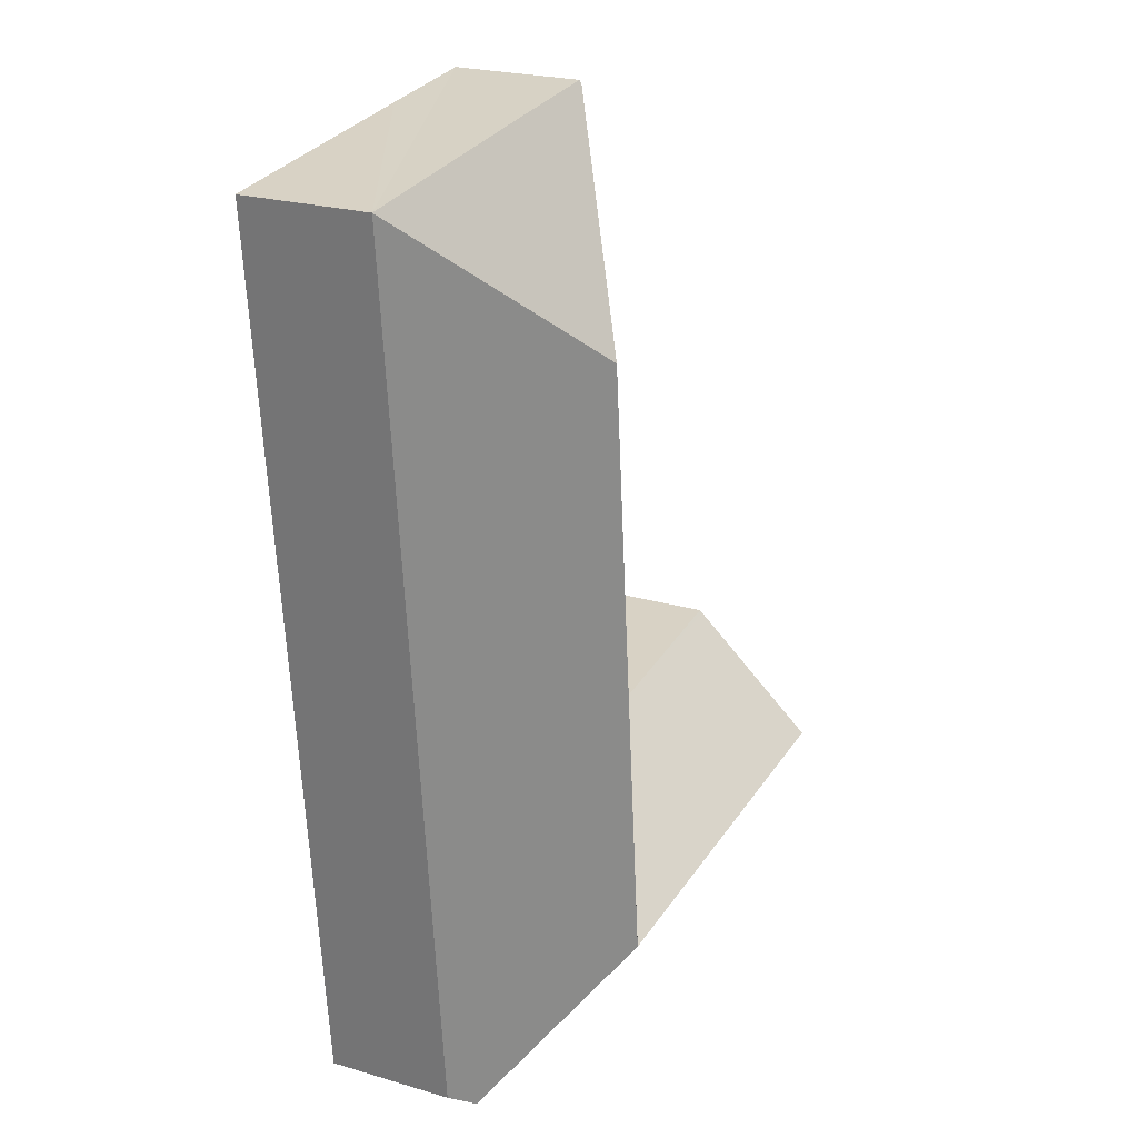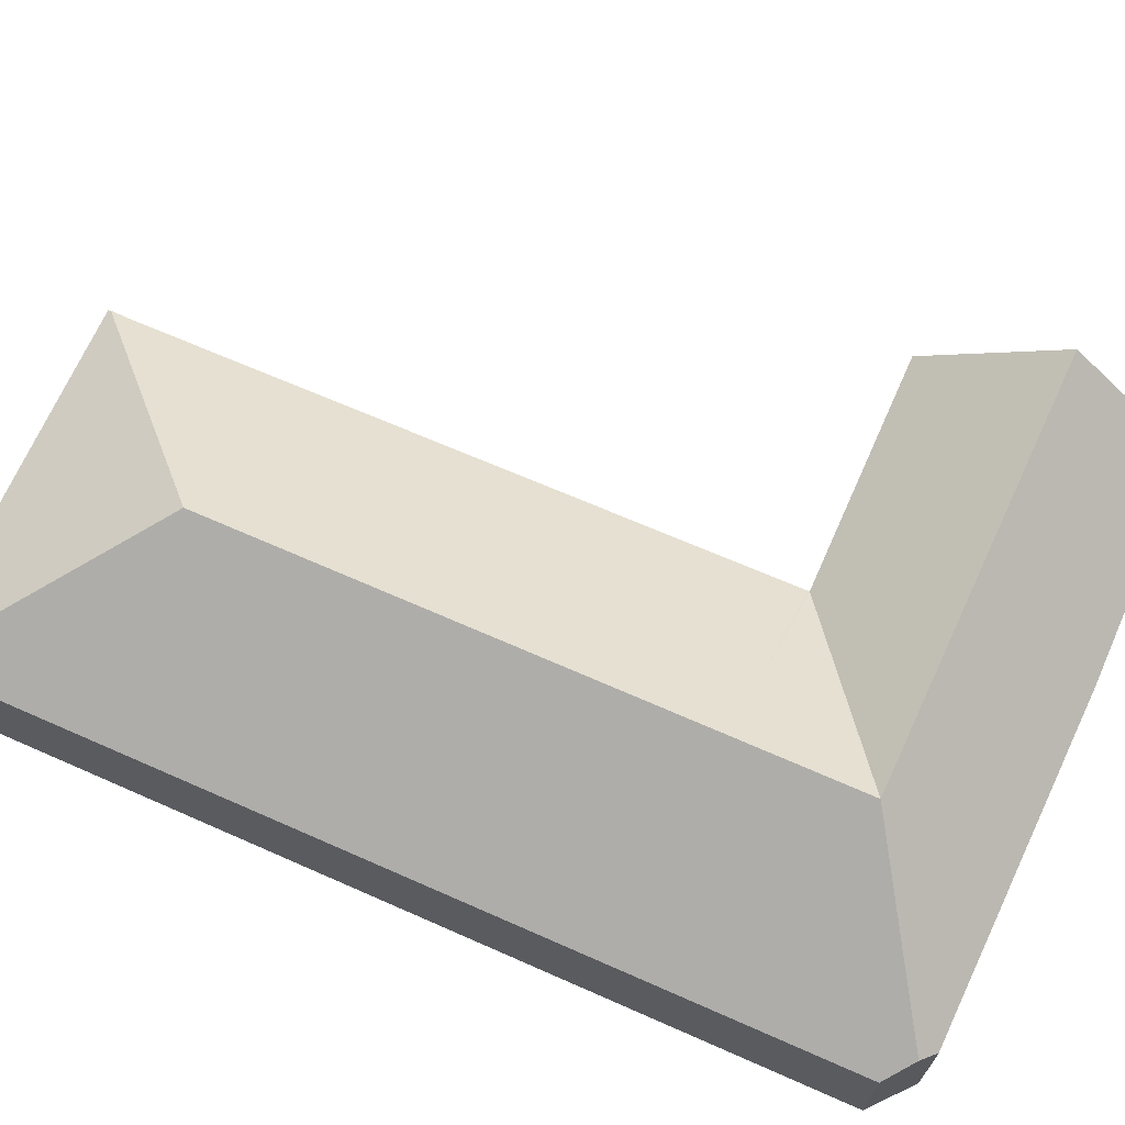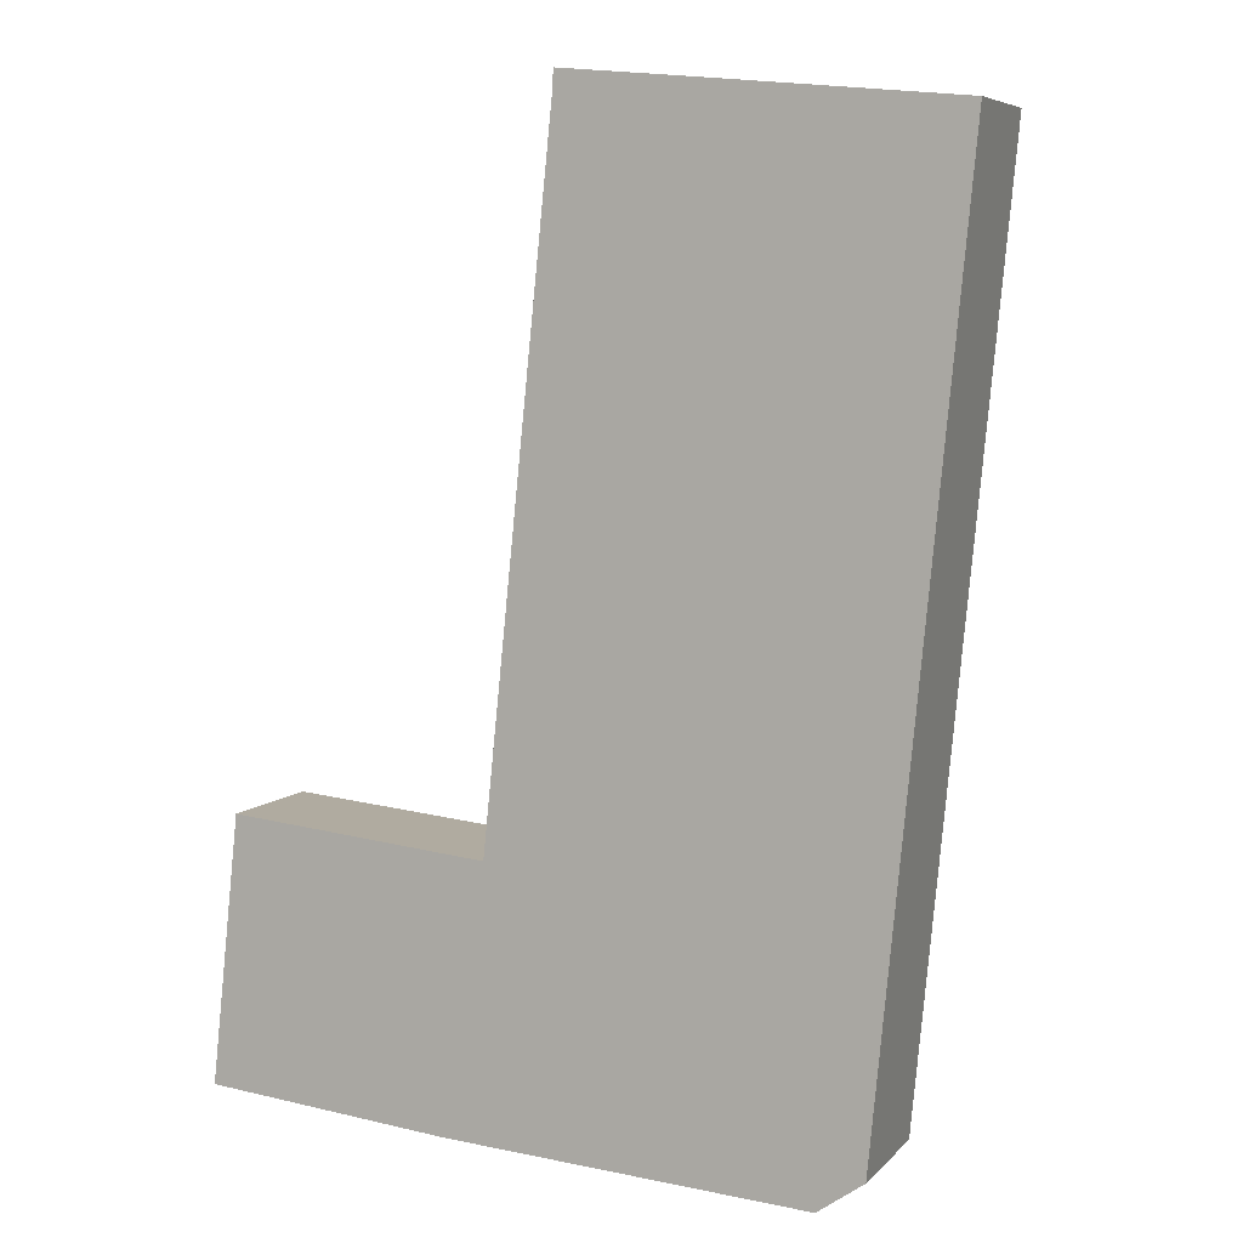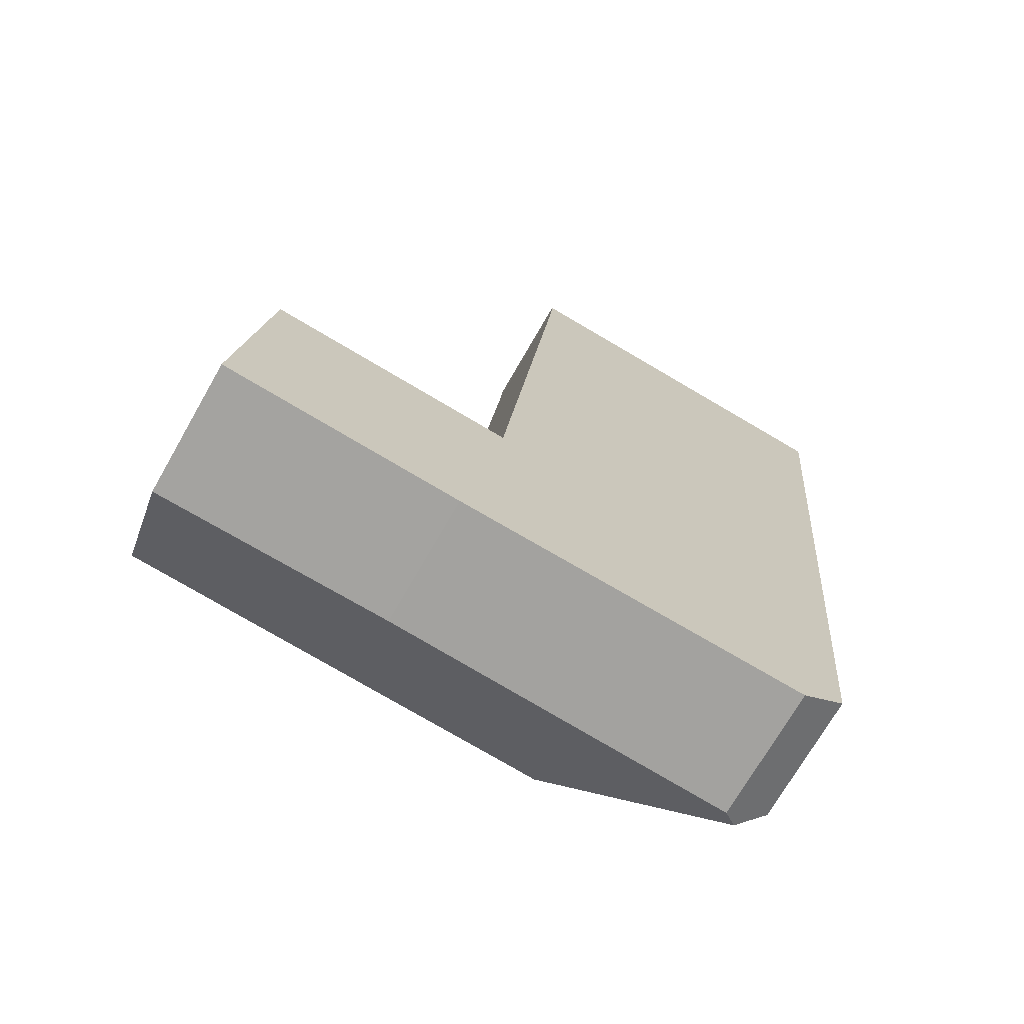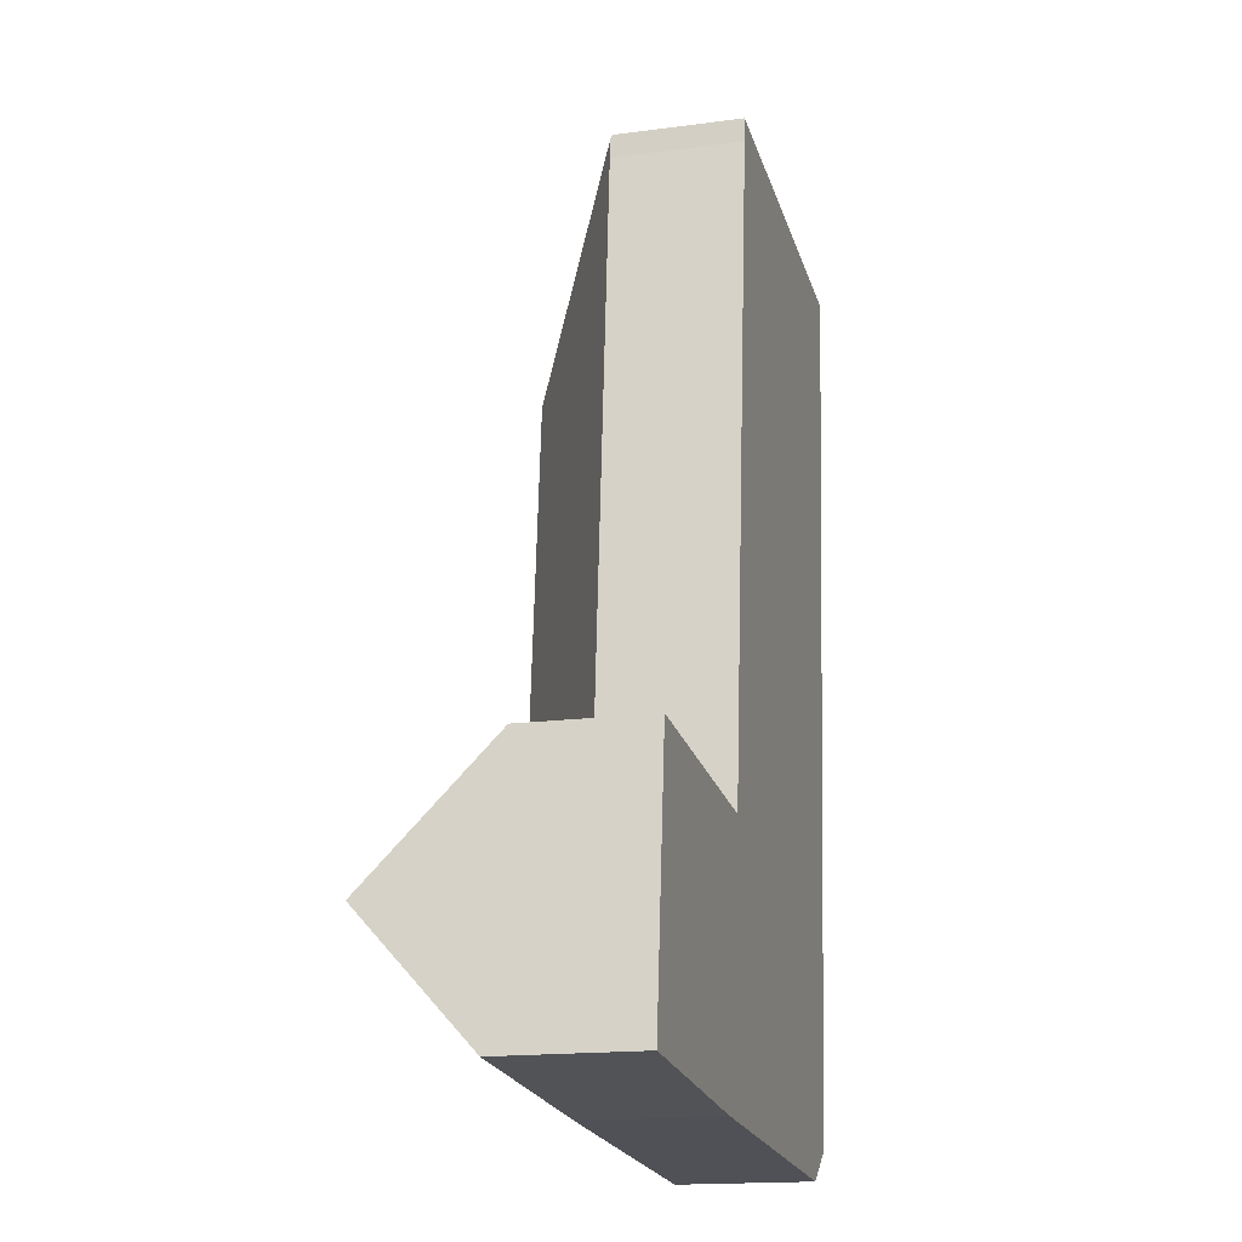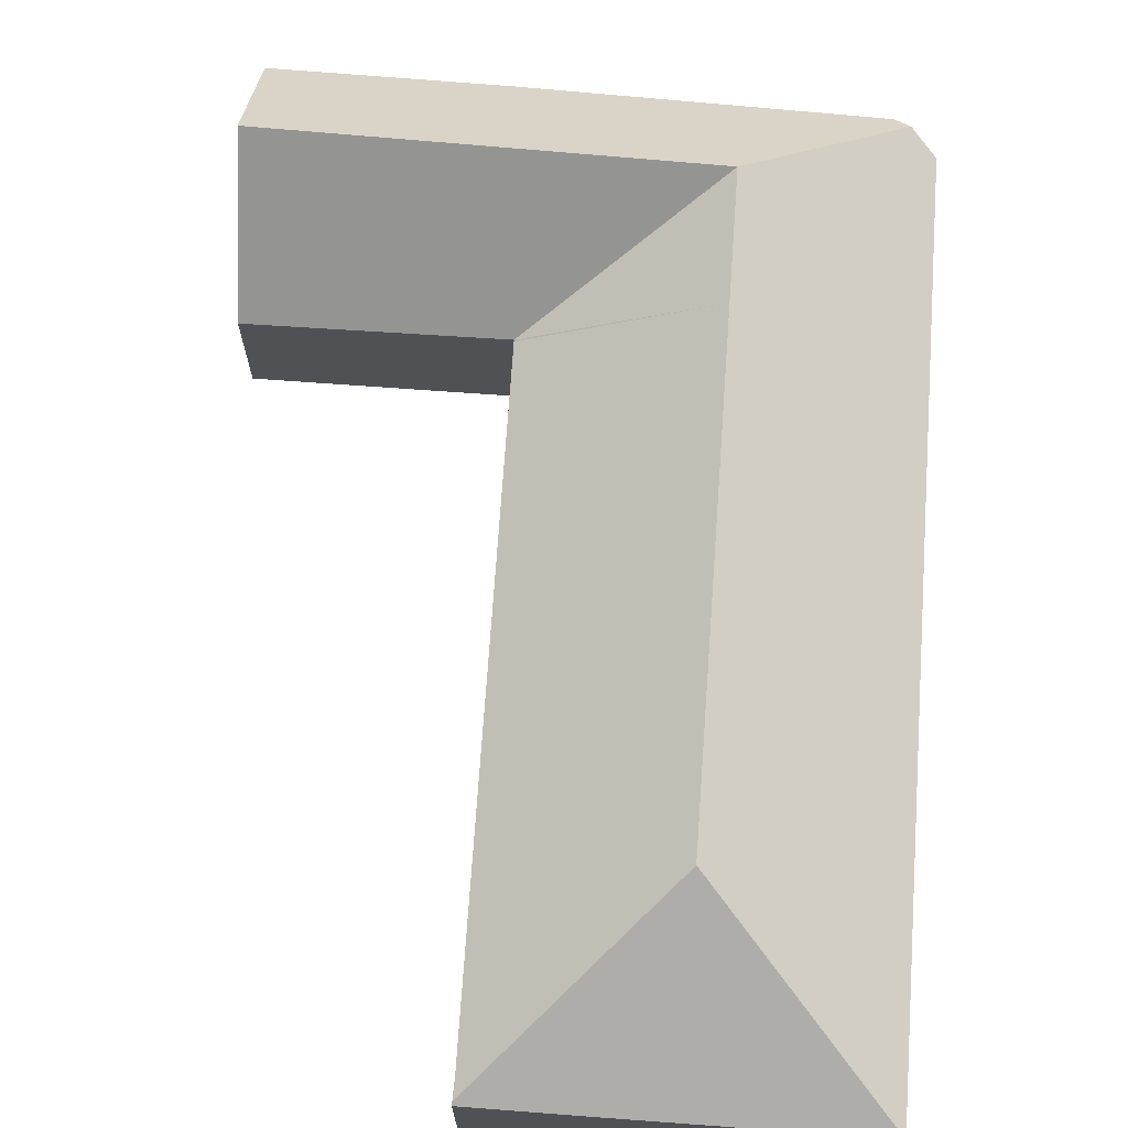
<metadata>
{"format":"obj","ext":"obj","renderer":"f3d","projection":"perspective","resolution":1024,"background":"white","views":[{"elev":23.4,"azim":116.5,"up":"+Z"},{"elev":68.6,"azim":119.3,"up":"+Y"},{"elev":6.6,"azim":22.5,"up":"+Z"},{"elev":-71.0,"azim":-29.7,"up":"+Z"},{"elev":-16.8,"azim":-74.9,"up":"+Z"},{"elev":70.2,"azim":9.7,"up":"+Y"}]}
</metadata>
<code>
v  18.24 4.383 -1.019
v  19.72 3.885 6.223
v  19.09 3.885 -0.42
v  13.71 7.456 2.702
v  21.67 3.885 26.64
v  14.08 7.456 6.658
v  15.5 7.456 21.55
v  17.74 4.026 -1.371
v  7.602 3.918 -0.706
v  7.97 7.456 3.145
v  0.405 7.456 3.73
v  7.13 3.913 -0.675
v  0 4.026 2.465e-16
v  5.628 3.822 7.312
v  0.833 3.822 7.682
v  0.843 3.738 7.774
v  8.342 3.87 7.05
v  8.402 3.871 7.044
v  8.408 3.861 7.097
v  10.46 3.959 26.96
v  10.5 3.946 27.62
v  9.589 3.917 18.55
v  13.93 3.88 27.39
v  10.51 3.885 27.71
v  0.843 -4.76e-16 7.774
v  5.628 -4.477e-16 7.312
v  8.342 -4.317e-16 7.05
v  8.402 -4.313e-16 7.044
v  10.51 -1.697e-15 27.71
v  13.93 -1.677e-15 27.39
v  21.67 -1.632e-15 26.64
v  8.408 -4.346e-16 7.097
v  9.589 -1.136e-15 18.55
v  10.46 -1.651e-15 26.96
v  10.5 -1.691e-15 27.62
v  0 0 0
v  0.405 -2.284e-16 3.73
v  0.833 -4.704e-16 7.682
v  19.72 -3.81e-16 6.223
v  19.09 2.572e-17 -0.42
v  17.74 8.395e-17 -1.371
v  18.24 6.24e-17 -1.019
v  7.602 4.323e-17 -0.706
v  7.13 4.133e-17 -0.675
g defaultobject
f 1 2 3
f 2 1 4
f 2 4 5
f 5 4 6
f 5 6 7
f 8 4 1
f 4 8 9
f 4 9 10
f 10 9 11
f 11 9 12
f 11 12 13
f 14 15 16
f 15 14 11
f 11 14 10
f 10 14 17
f 10 17 18
f 10 18 4
f 6 18 19
f 6 4 18
f 7 20 21
f 20 7 22
f 22 7 19
f 19 7 6
f 23 21 24
f 21 23 7
f 7 23 5
f 25 14 16
f 14 25 26
f 14 26 17
f 17 26 27
f 17 27 18
f 18 27 28
f 29 23 24
f 23 29 5
f 5 29 30
f 5 30 31
f 28 19 18
f 19 28 22
f 22 28 32
f 22 32 33
f 22 33 20
f 20 33 34
f 34 21 20
f 21 34 24
f 24 34 29
f 29 34 35
f 36 11 13
f 11 36 15
f 15 36 37
f 15 37 38
f 15 38 16
f 16 38 25
f 31 2 5
f 2 31 39
f 2 39 3
f 3 39 40
f 3 8 1
f 8 3 40
f 8 40 41
f 41 40 42
f 41 9 8
f 9 41 43
f 9 43 12
f 12 43 44
f 12 36 13
f 36 12 44
f 30 35 34
f 35 30 29
f 30 39 31
f 39 30 40
f 40 30 42
f 42 30 41
f 41 30 43
f 43 30 32
f 32 30 34
f 32 34 33
f 43 32 28
f 43 28 27
f 43 27 26
f 43 26 44
f 44 26 36
f 36 26 37
f 37 26 25
f 37 25 38

</code>
